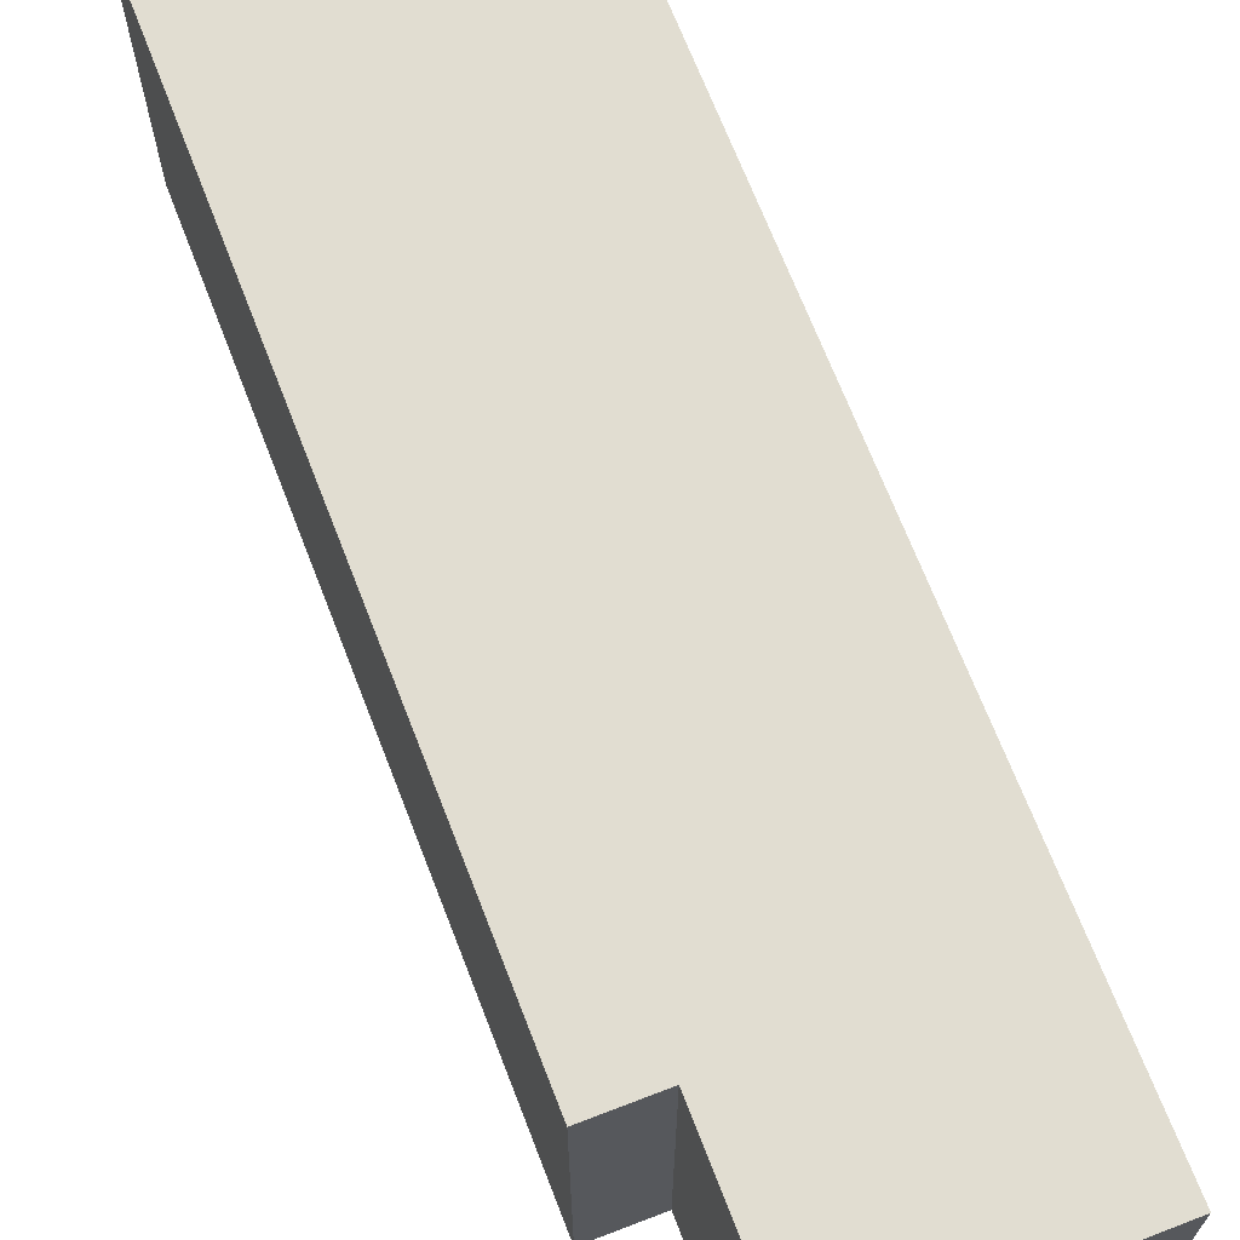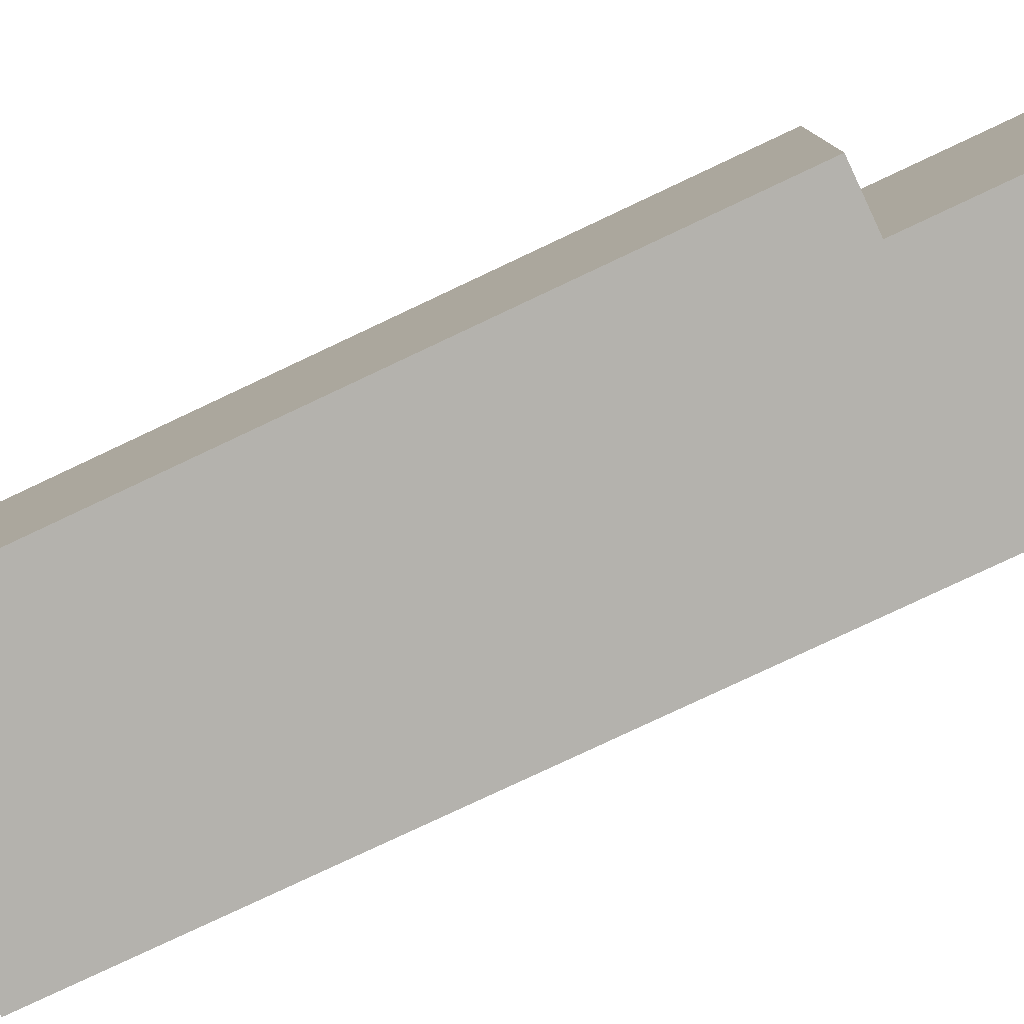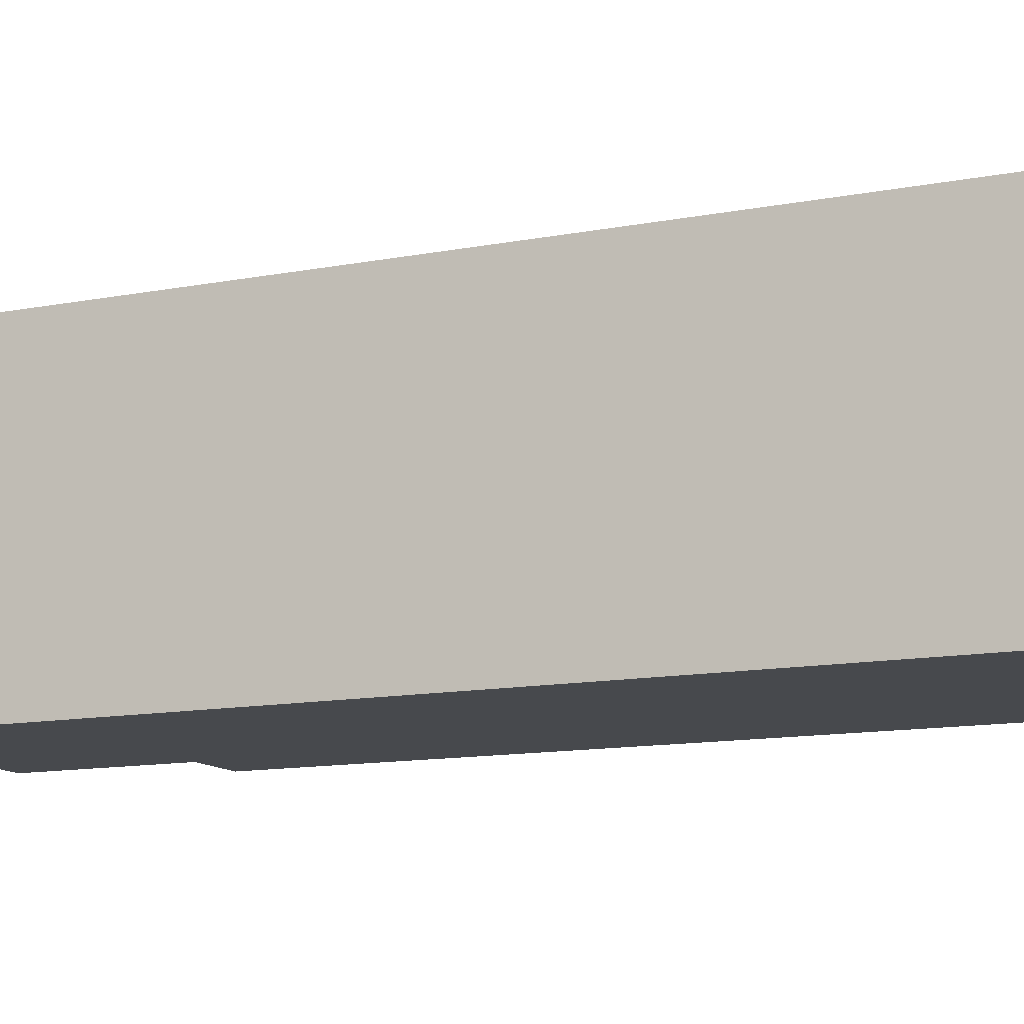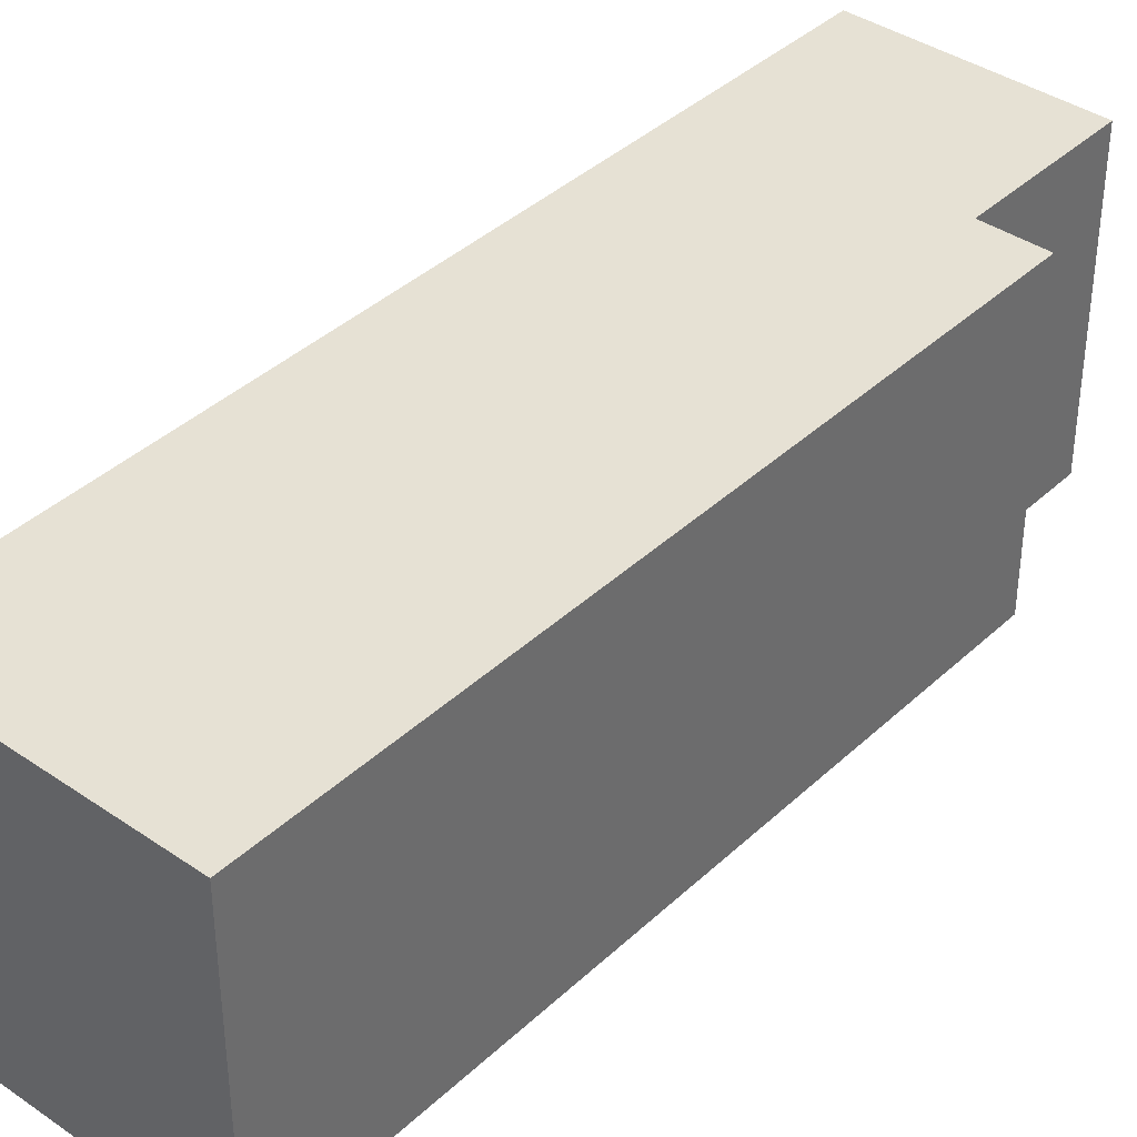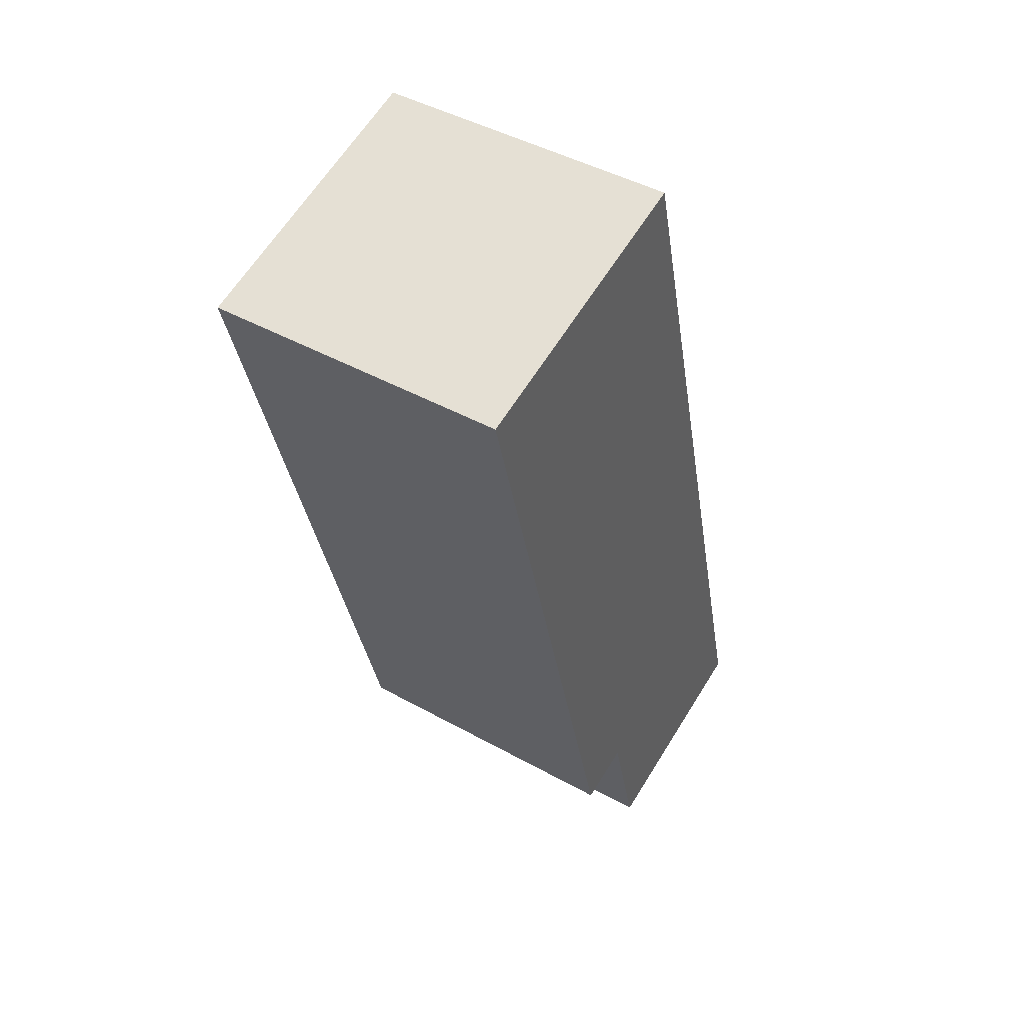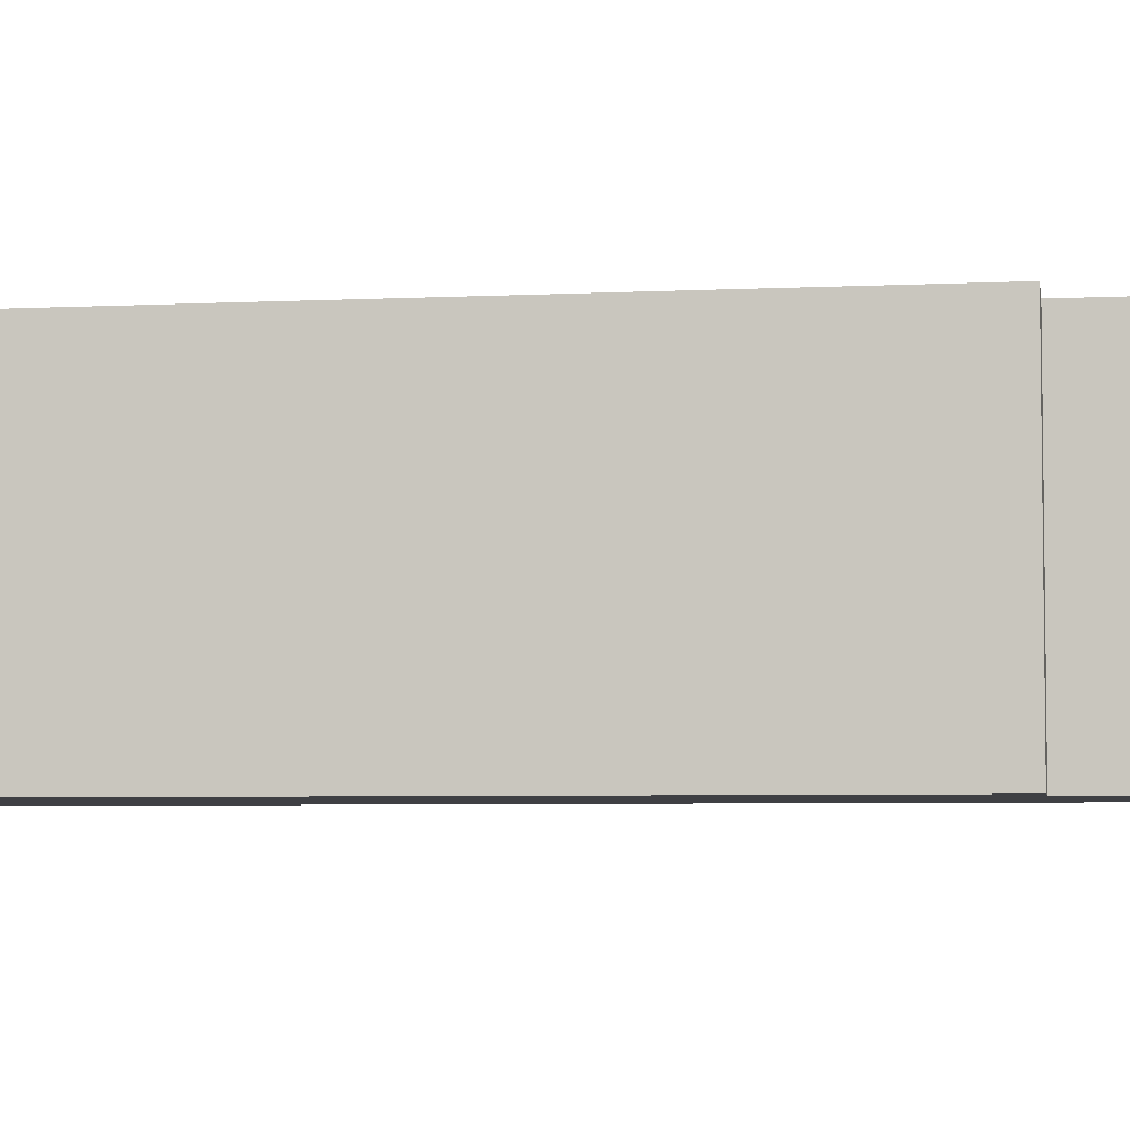
<metadata>
{"format":"obj","ext":"obj","renderer":"f3d","projection":"perspective","resolution":1024,"background":"white","views":[{"elev":68.7,"azim":173.9,"up":"+Y"},{"elev":-79.5,"azim":130.2,"up":"+Y"},{"elev":-12.3,"azim":-50.3,"up":"+Y"},{"elev":39.0,"azim":55.8,"up":"+Y"},{"elev":44.9,"azim":122.9,"up":"+Z"},{"elev":-5.1,"azim":113.9,"up":"+Y"}]}
</metadata>
<code>
v  13.12 -1.257e-15 20.53
v  6.645 -1.477e-16 2.412
v  8.157 -1.229e-16 2.007
v  1.049 -2.396e-16 3.912
v  6.014 -1.374e-15 22.43
v  0 0 0
v  5.597 9.187e-17 -1.5
v  0.0001631 7.642 -0.0002418
v  6.646 7.642 2.412
v  5.597 7.642 -1.501
v  6.014 7.642 22.43
v  11.61 7.642 20.93
v  13.12 7.642 20.53
v  8.158 7.642 2.006
g defaultobject
f 1 2 3
f 2 1 4
f 4 1 5
f 2 6 7
f 6 2 4
f 8 9 10
f 9 8 11
f 9 11 12
f 9 12 13
f 13 14 9
f 5 12 11
f 12 5 13
f 13 5 1
f 7 8 10
f 8 7 6
f 7 9 2
f 9 7 10
f 6 11 8
f 11 6 4
f 11 4 5
f 3 9 14
f 9 3 2
f 3 13 1
f 13 3 14

</code>
